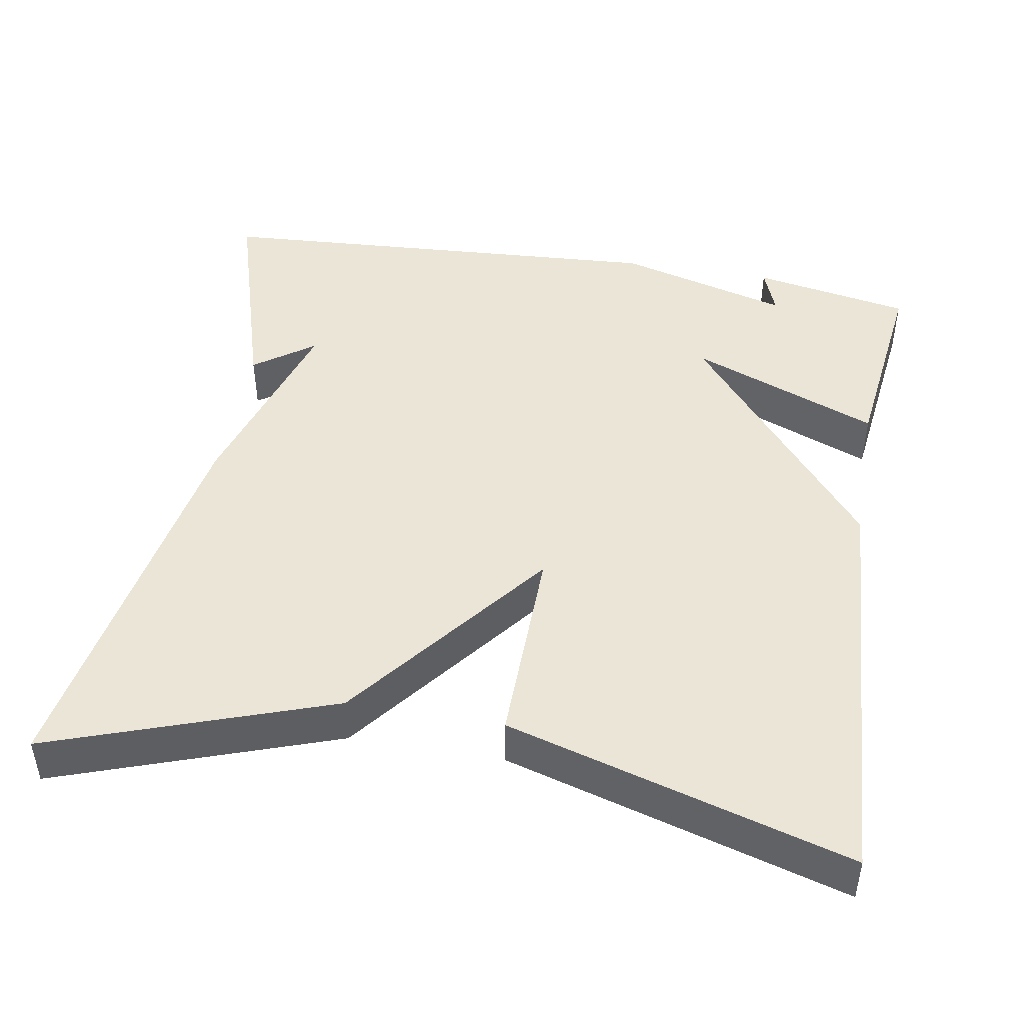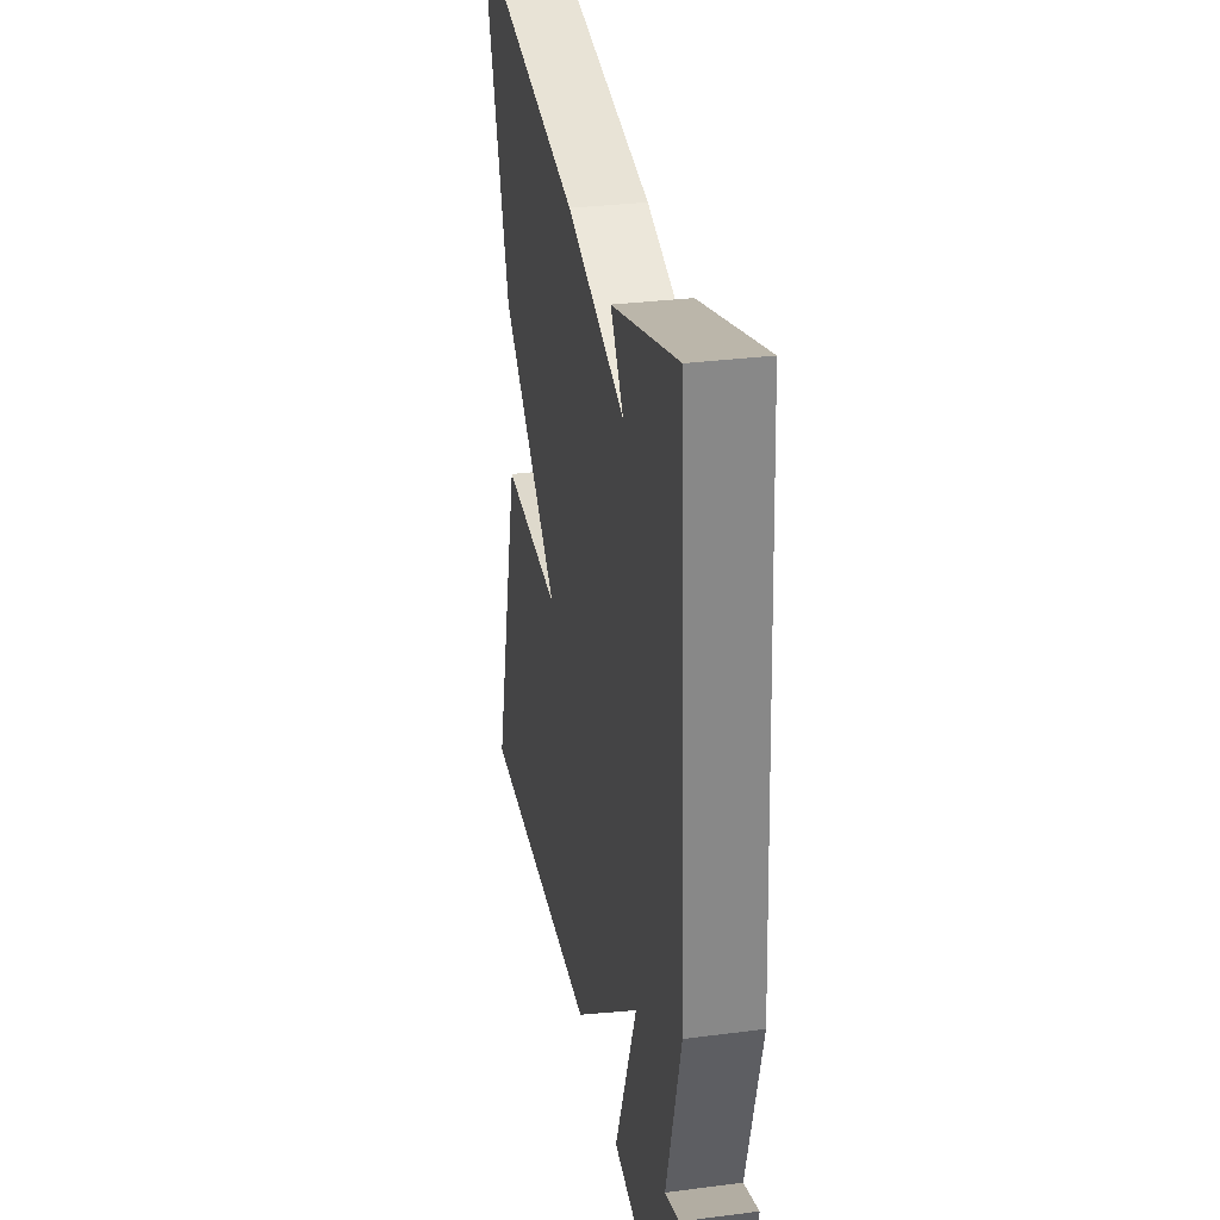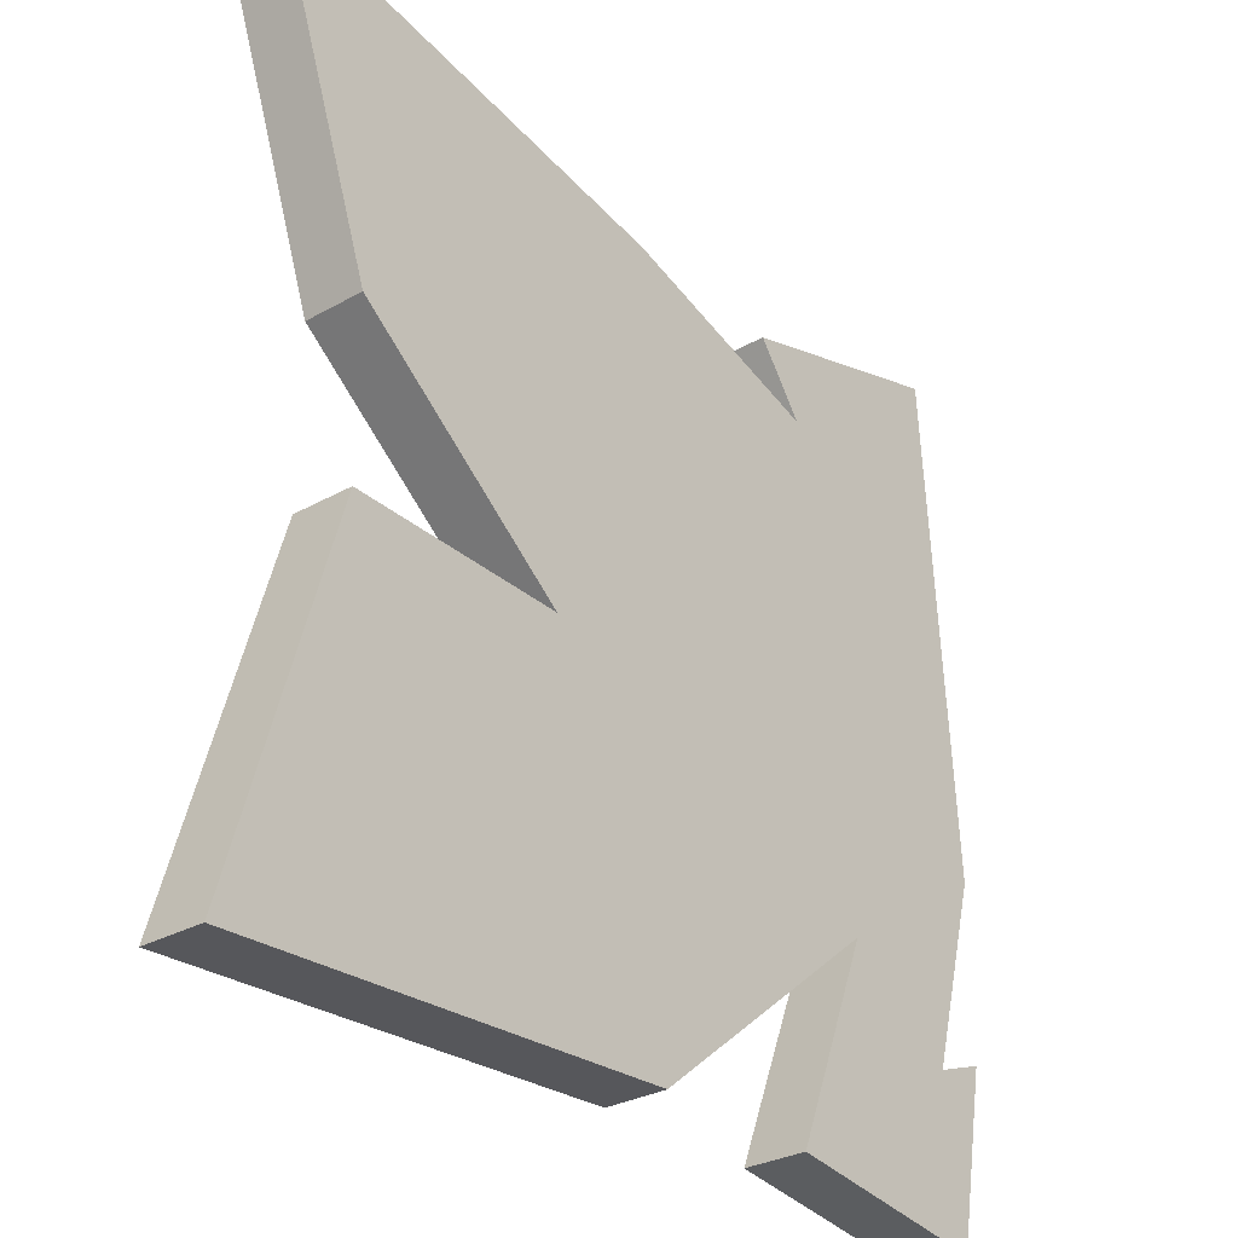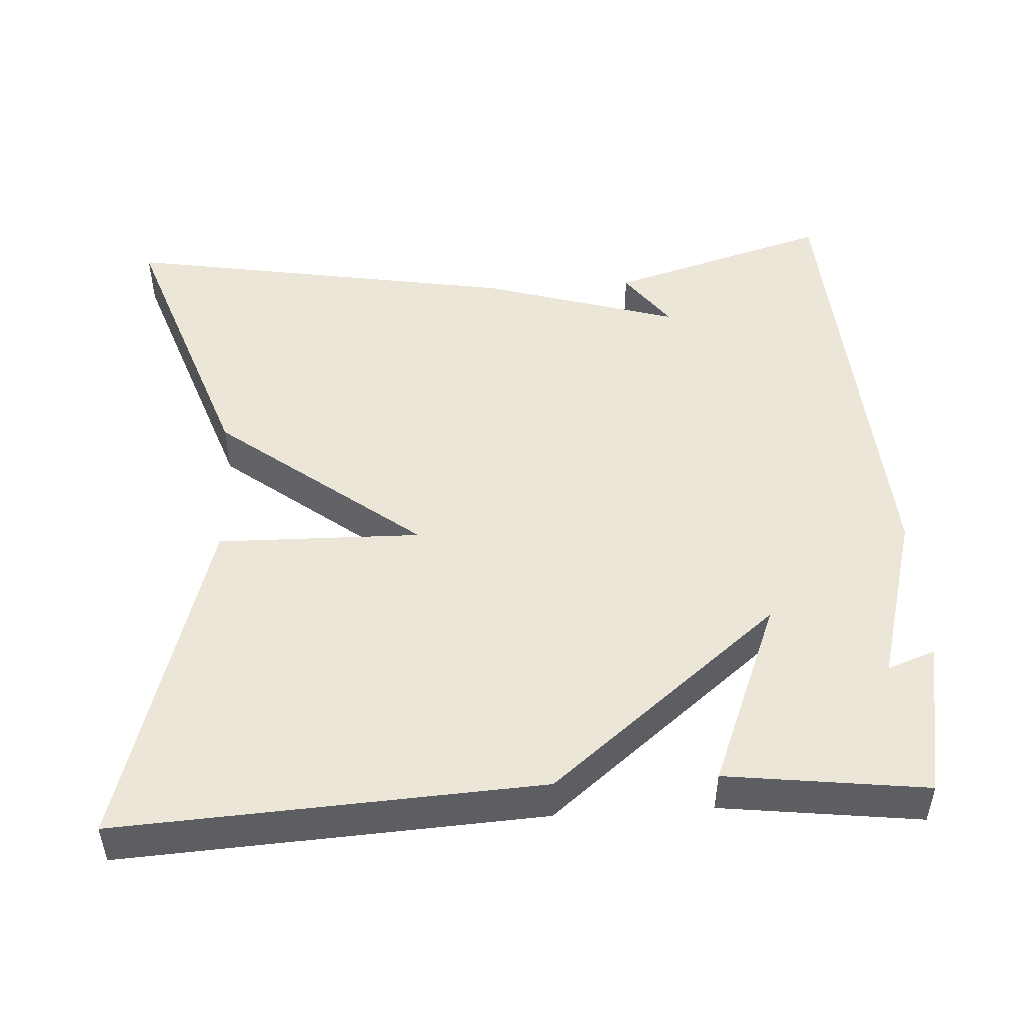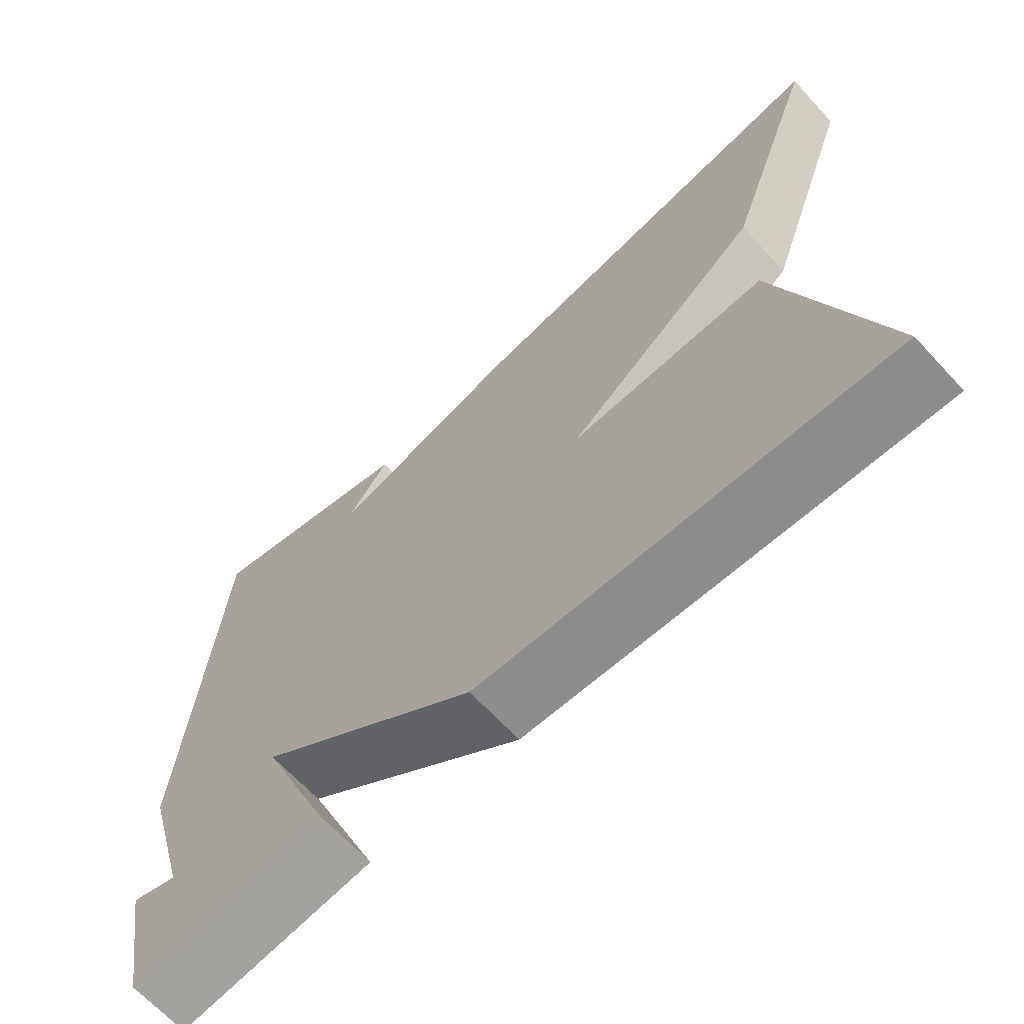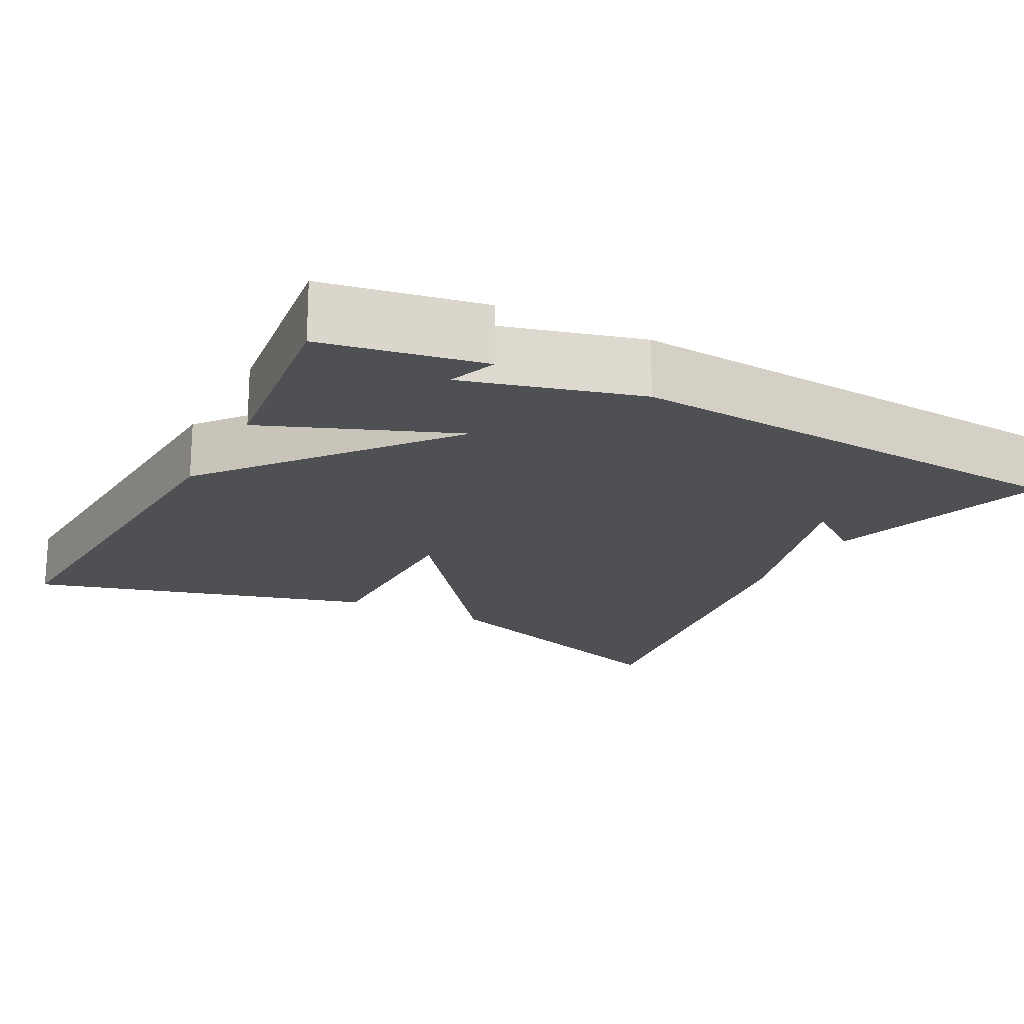
<metadata>
{"format":"obj","ext":"obj","renderer":"f3d","projection":"perspective","resolution":1024,"background":"white","views":[{"elev":45.8,"azim":99.9,"up":"+Y"},{"elev":31.3,"azim":-100.4,"up":"+Z"},{"elev":-30.0,"azim":129.4,"up":"+Z"},{"elev":48.8,"azim":176.7,"up":"+Y"},{"elev":-67.2,"azim":42.9,"up":"+Z"},{"elev":-18.9,"azim":-117.9,"up":"+Y"}]}
</metadata>
<code>
v 0.5 0.07 -0.5
v -0.042 0.07 -0.468
v -0.339 0.07 -0.225
v -0.242 0.07 -0.468
v -0.5 0.07 -0.5
v -0.538 0.07 -0.296
v -0.476 0.07 -0.319
v -0.538 0.07 -0.096
v -0.5 0.07 0.5
v -0.213 0.07 0.413
v -0.269 0.07 0.336
v -0.013 0.07 0.413
v 0.5 0.07 0.5
v 0.373 0.07 0.14
v 0.11 0.07 -0.064
v 0.373 0.07 -0.06
v 0.5 0 -0.5
v -0.042 0 -0.468
v -0.339 0 -0.225
v -0.242 0 -0.468
v -0.5 0 -0.5
v -0.538 0 -0.296
v -0.476 0 -0.319
v -0.538 0 -0.096
v -0.5 0 0.5
v -0.213 0 0.413
v -0.269 0 0.336
v -0.013 0 0.413
v 0.5 0 0.5
v 0.373 0 0.14
v 0.11 0 -0.064
v 0.373 0 -0.06
f 1 2 3
f 16 1 3
f 15 16 3
f 14 15 3
f 13 14 3
f 12 13 3
f 11 12 3
f 9 10 11
f 9 11 3
f 8 9 3
f 7 8 3
f 4 5 6 7
f 3 4 7
f 19 18 17
f 19 17 32
f 19 32 31
f 19 31 30
f 19 30 29
f 19 29 28
f 19 28 27
f 27 26 25
f 19 27 25
f 19 25 24
f 19 24 23
f 23 22 21 20
f 23 20 19
f 1 17 18 2
f 2 18 19 3
f 3 19 20 4
f 4 20 21 5
f 5 21 22 6
f 6 22 23 7
f 7 23 24 8
f 8 24 25 9
f 9 25 26 10
f 10 26 27 11
f 11 27 28 12
f 12 28 29 13
f 13 29 30 14
f 14 30 31 15
f 15 31 32 16
f 16 32 17 1

</code>
